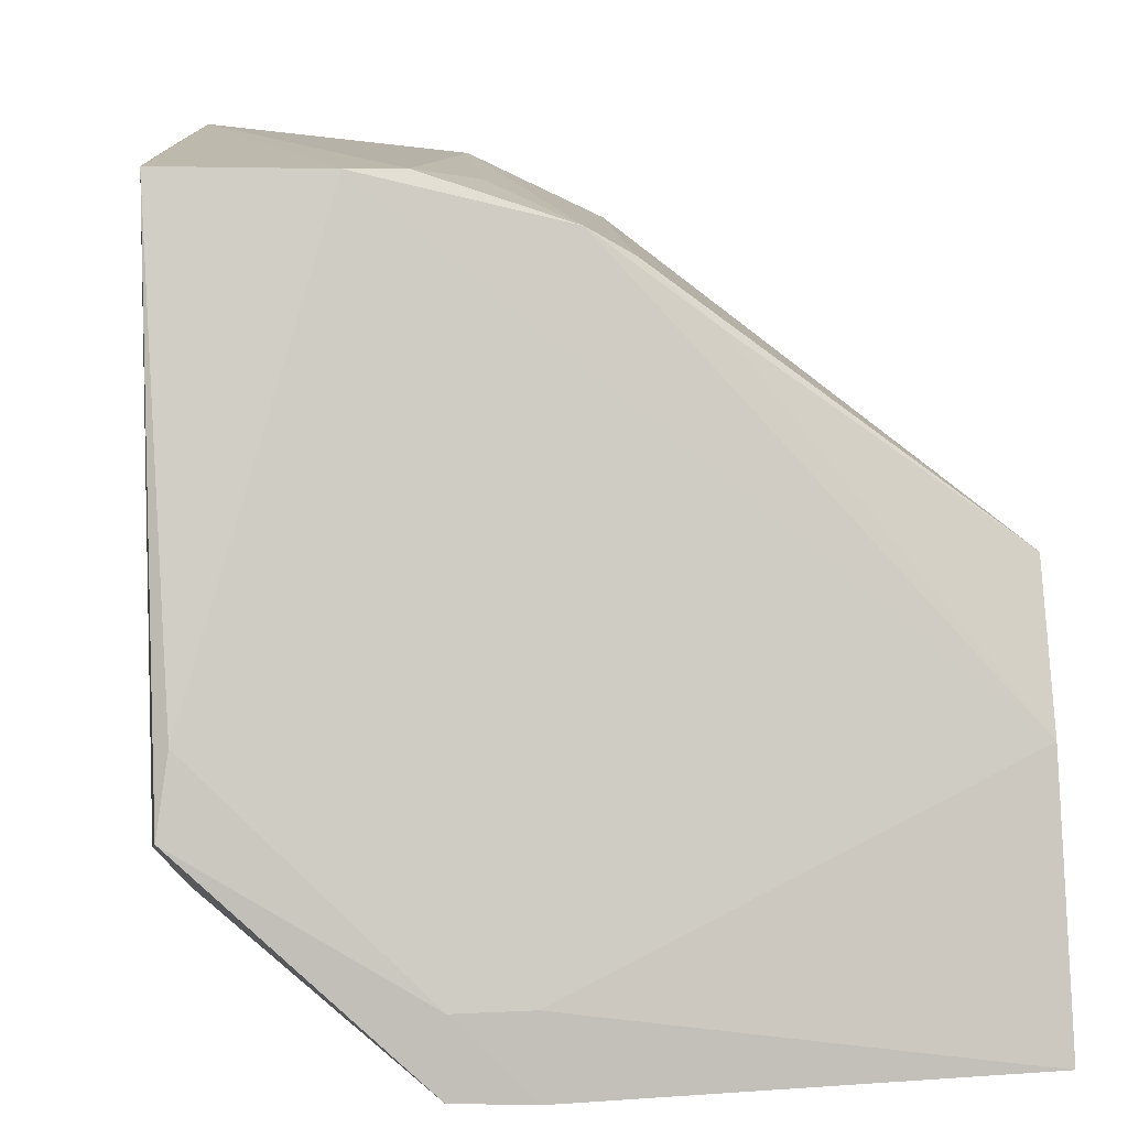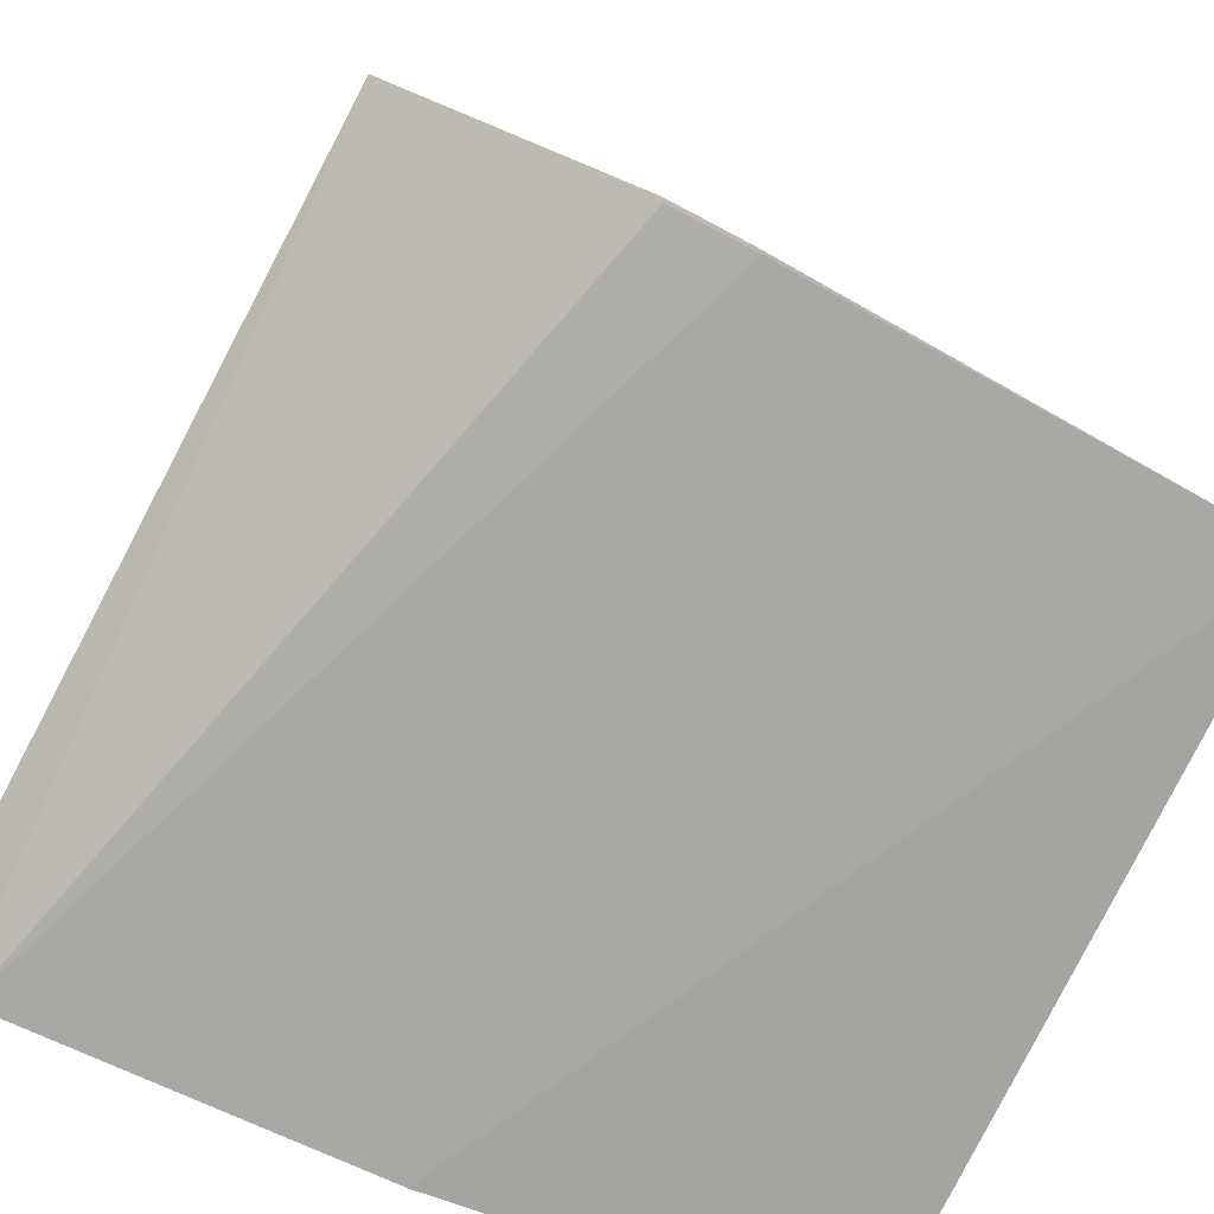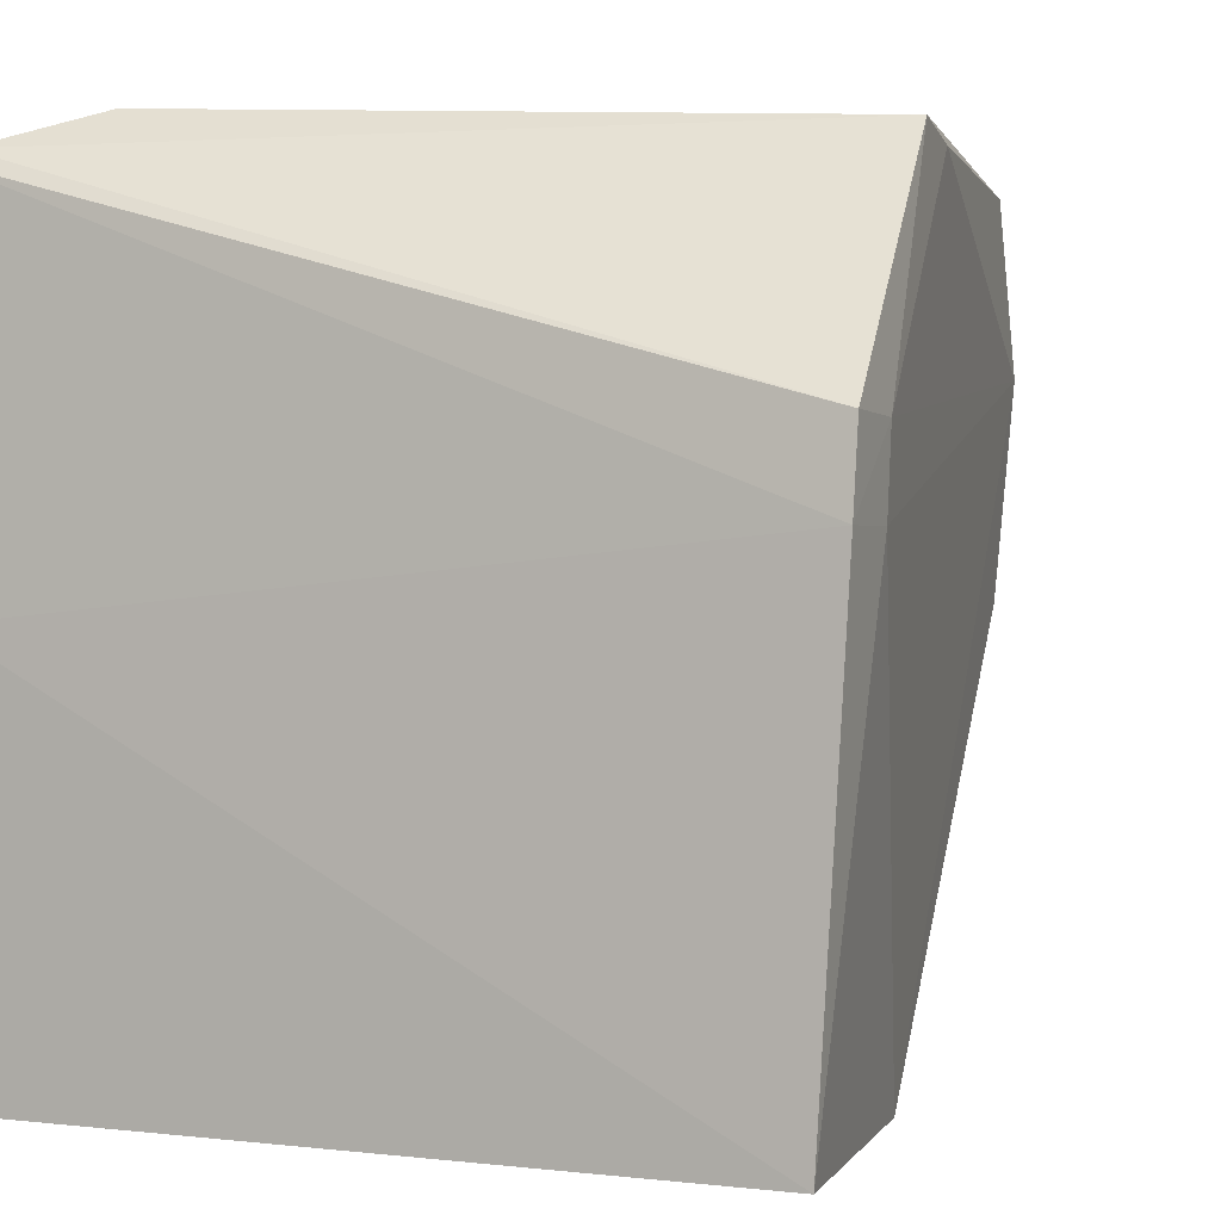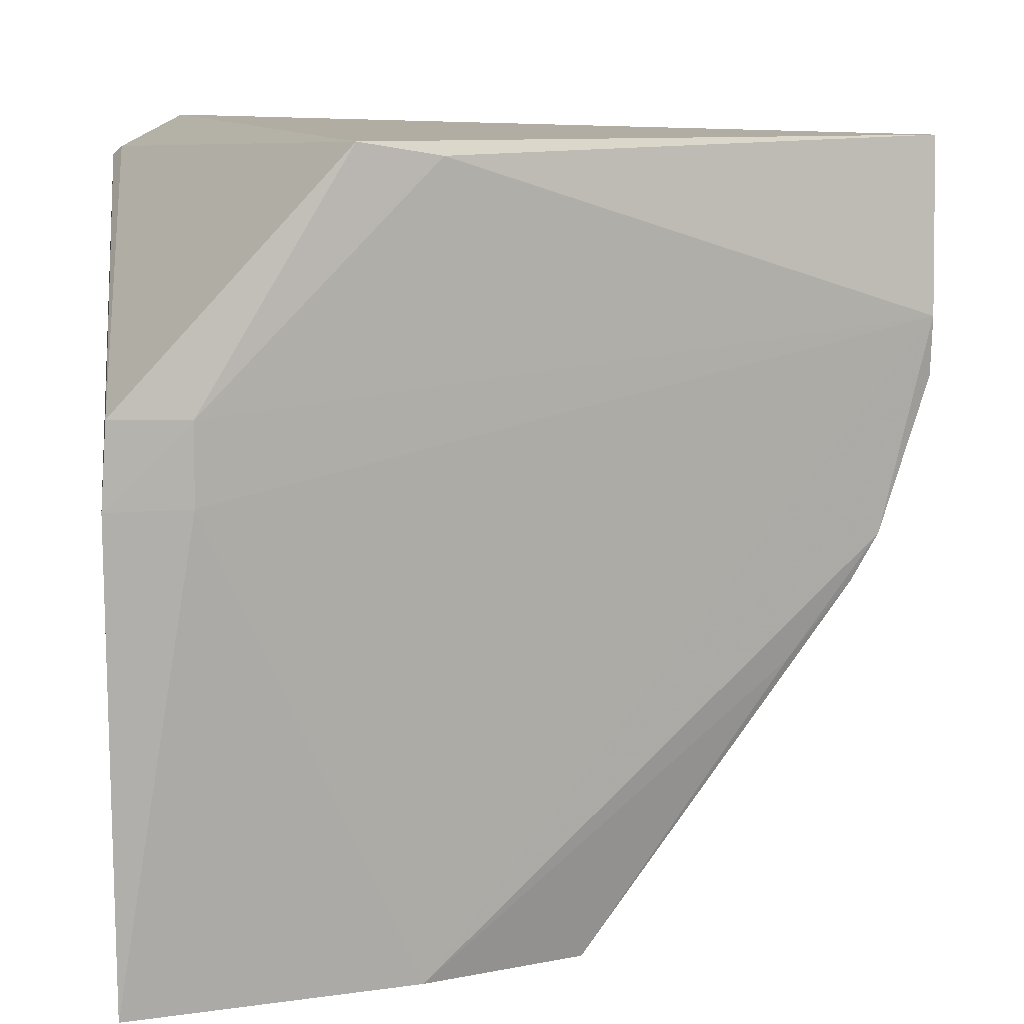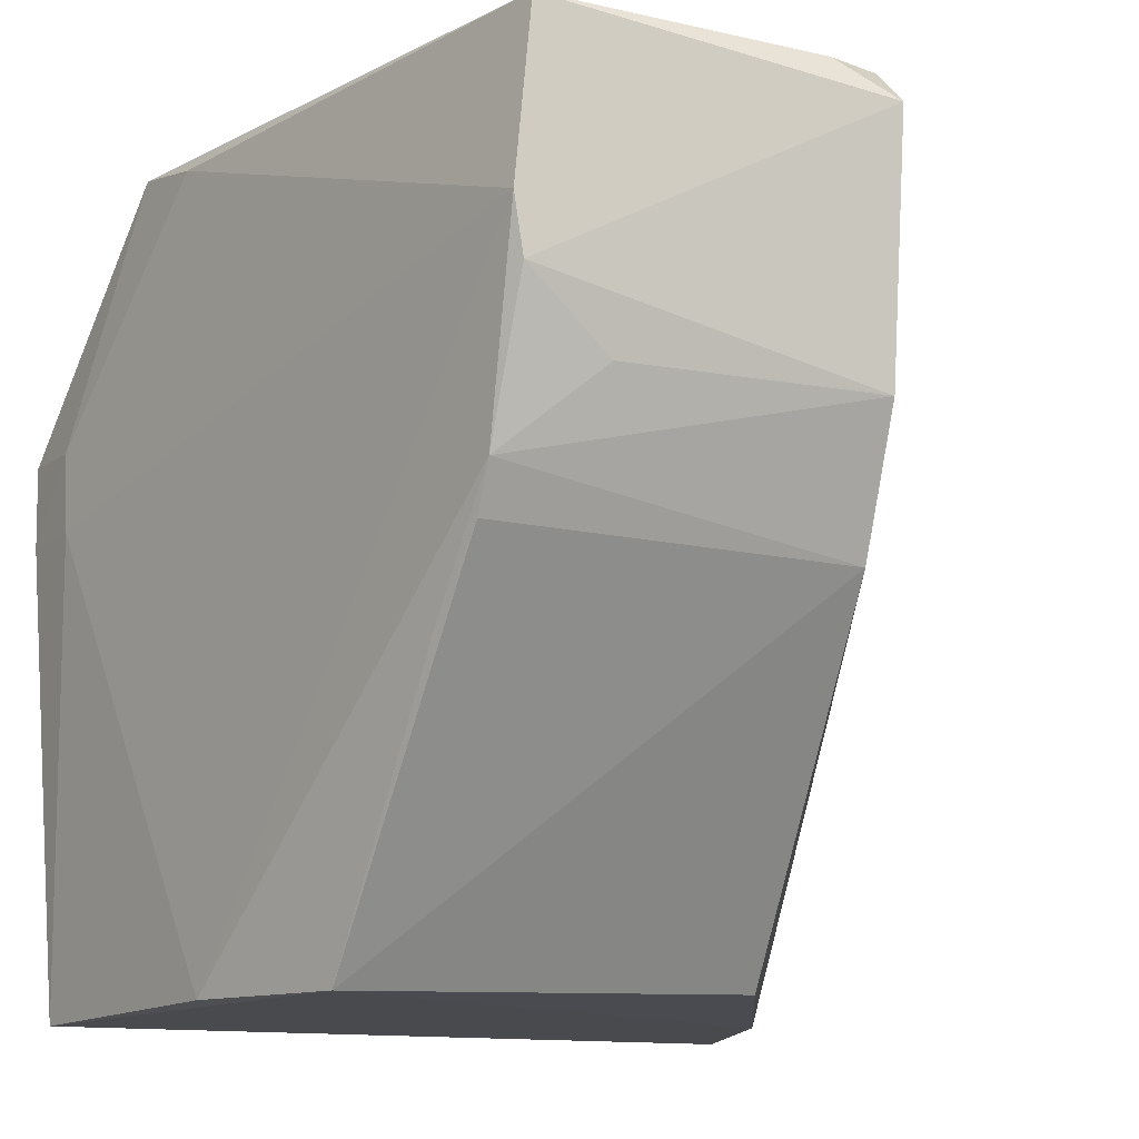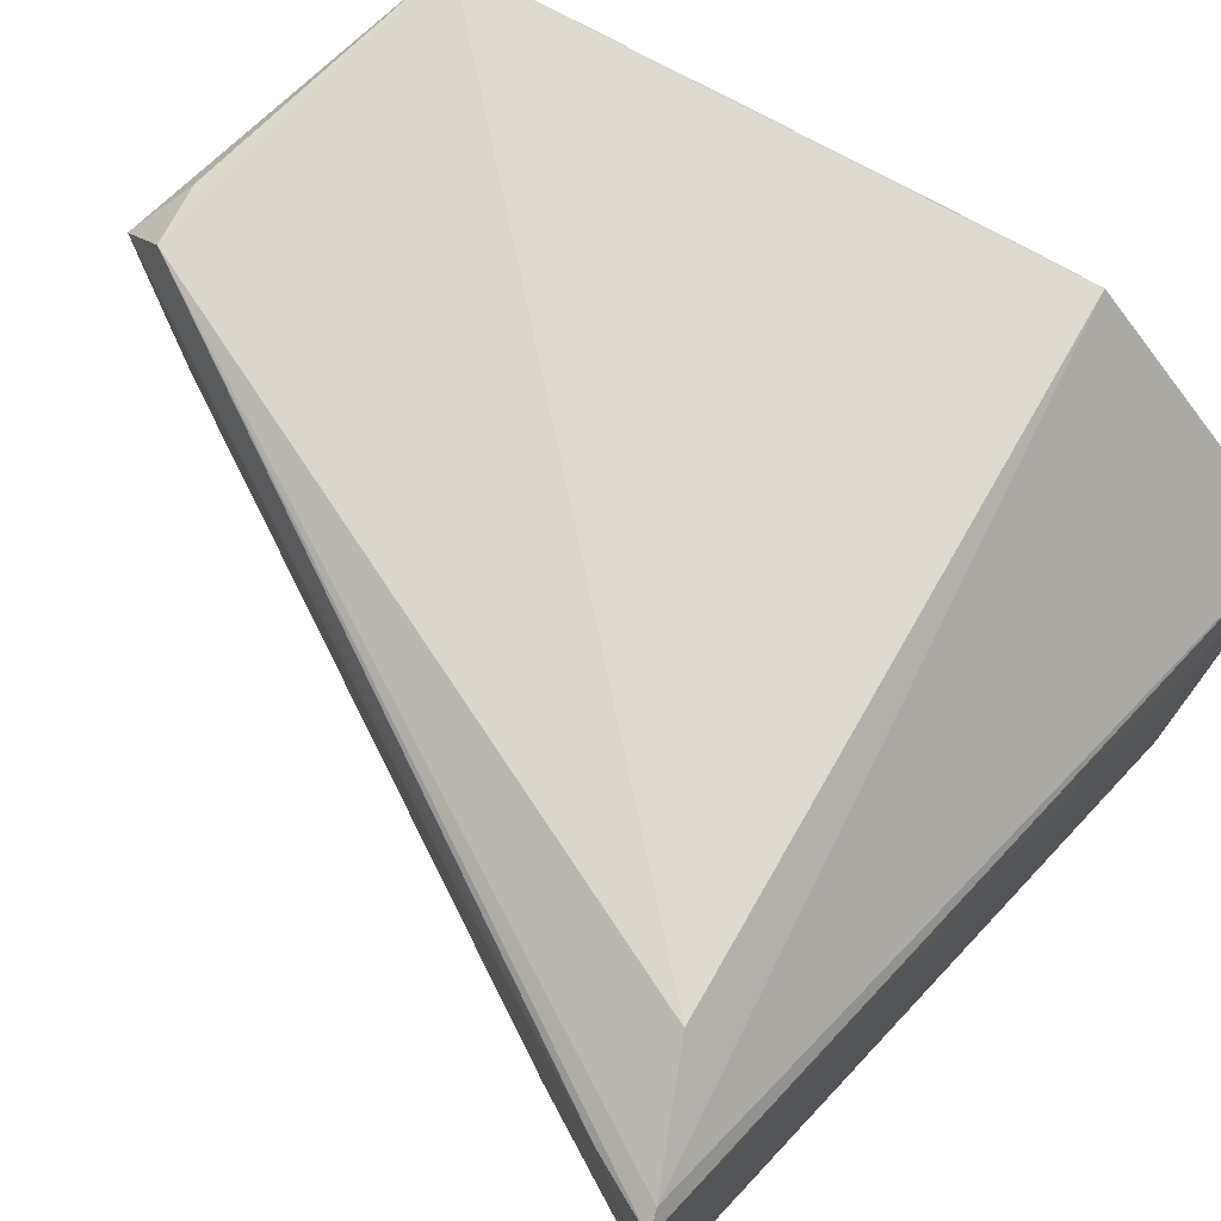
<metadata>
{"format":"obj","ext":"obj","renderer":"f3d","projection":"perspective","resolution":1024,"background":"white","views":[{"elev":8.2,"azim":83.9,"up":"+Y"},{"elev":-74.0,"azim":64.7,"up":"+Y"},{"elev":0.2,"azim":27.1,"up":"+Z"},{"elev":8.1,"azim":83.6,"up":"+Z"},{"elev":-12.3,"azim":154.0,"up":"+Z"},{"elev":72.9,"azim":-46.5,"up":"+Z"}]}
</metadata>
<code>
v 0.02124 0.1423 0.2318
v 0.03131 0.0988 0.2181
v 0.02274 0.1233 0.1877
v 0.0003684 0.1248 0.1881
v -0.01329 0.09781 0.2305
v -0.01147 0.09856 0.1872
v 0.002743 0.143 0.2147
v 0.02199 0.1395 0.2105
v 0.02934 0.1111 0.2314
v 0.02944 0.09873 0.1872
v -0.007674 0.1102 0.1875
v 0.002849 0.1422 0.231
v 0.0216 0.1422 0.219
v 0.002365 0.1394 0.2072
v -0.01224 0.09839 0.2311
v 0.0308 0.103 0.2136
v 0.03118 0.09851 0.2135
v -0.01302 0.09763 0.2095
v 0.0265 0.1145 0.1877
v 0.002828 0.1445 0.2288
v 0.01683 0.1417 0.215
v 0.02211 0.1422 0.2222
v 0.0219 0.138 0.2079
v -0.006583 0.1023 0.233
v 0.03099 0.103 0.218
v -0.01177 0.1015 0.2097
v 0.02235 0.1345 0.2038
v -0.01214 0.1019 0.2303
v 0.00597 0.1431 0.231
v 0.02859 0.1155 0.2307
v -0.007628 0.1141 0.2141
v -0.007918 0.1144 0.2289
f 11 4 3
f 11 10 6
f 11 3 10
f 14 3 4
f 14 7 8
f 14 11 7
f 14 4 11
f 15 5 2
f 15 2 9
f 15 12 5
f 17 2 5
f 17 10 16
f 18 6 10
f 18 17 5
f 18 10 17
f 19 10 3
f 19 16 10
f 20 13 7
f 21 13 8
f 21 8 7
f 21 7 13
f 22 8 13
f 22 19 8
f 22 16 19
f 22 20 1
f 22 13 20
f 23 14 8
f 23 3 14
f 24 15 9
f 24 9 1
f 24 1 12
f 24 12 15
f 25 9 2
f 25 17 16
f 25 2 17
f 25 16 22
f 26 11 6
f 26 6 18
f 27 19 3
f 27 8 19
f 27 23 8
f 27 3 23
f 28 5 12
f 28 12 20
f 28 26 18
f 28 18 5
f 29 20 12
f 29 12 1
f 29 1 20
f 30 22 1
f 30 1 9
f 30 25 22
f 30 9 25
f 31 7 11
f 31 11 26
f 31 20 7
f 32 28 20
f 32 20 31
f 32 31 26
f 32 26 28

</code>
